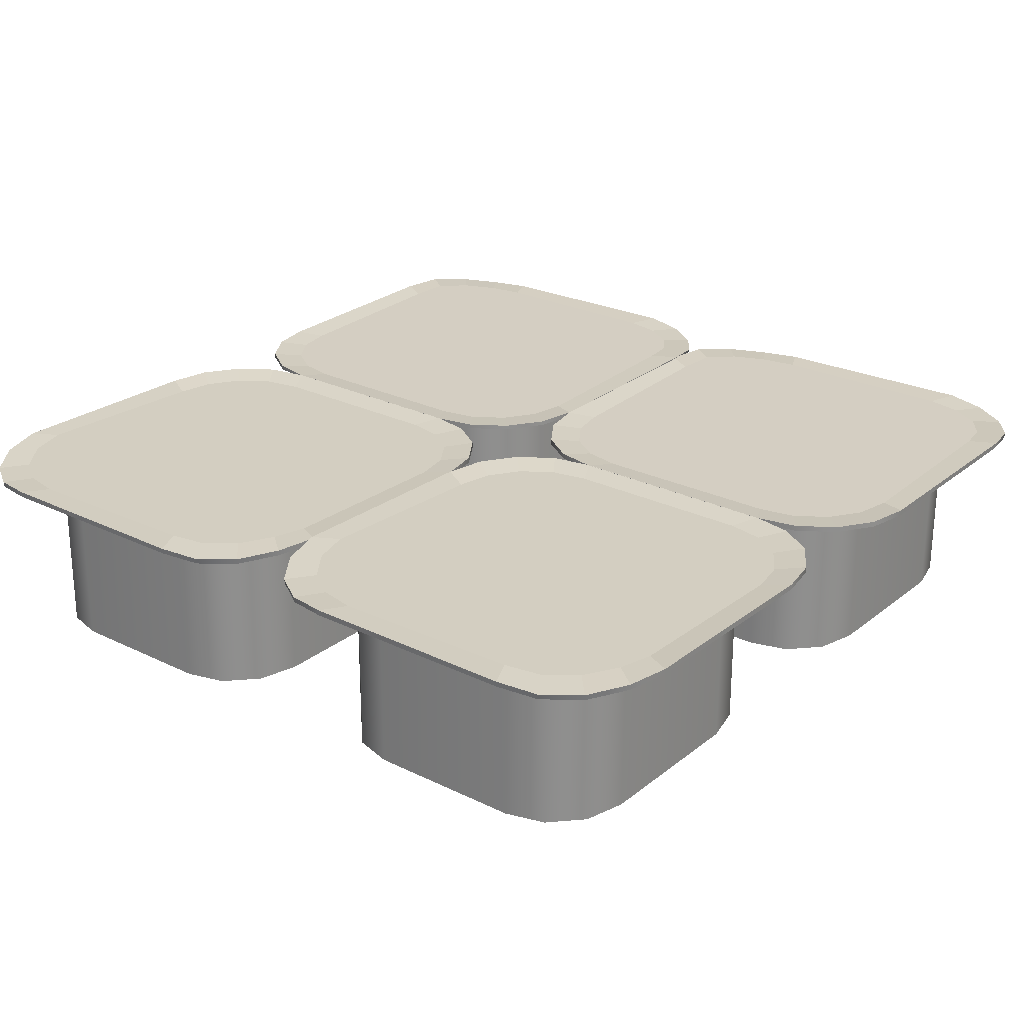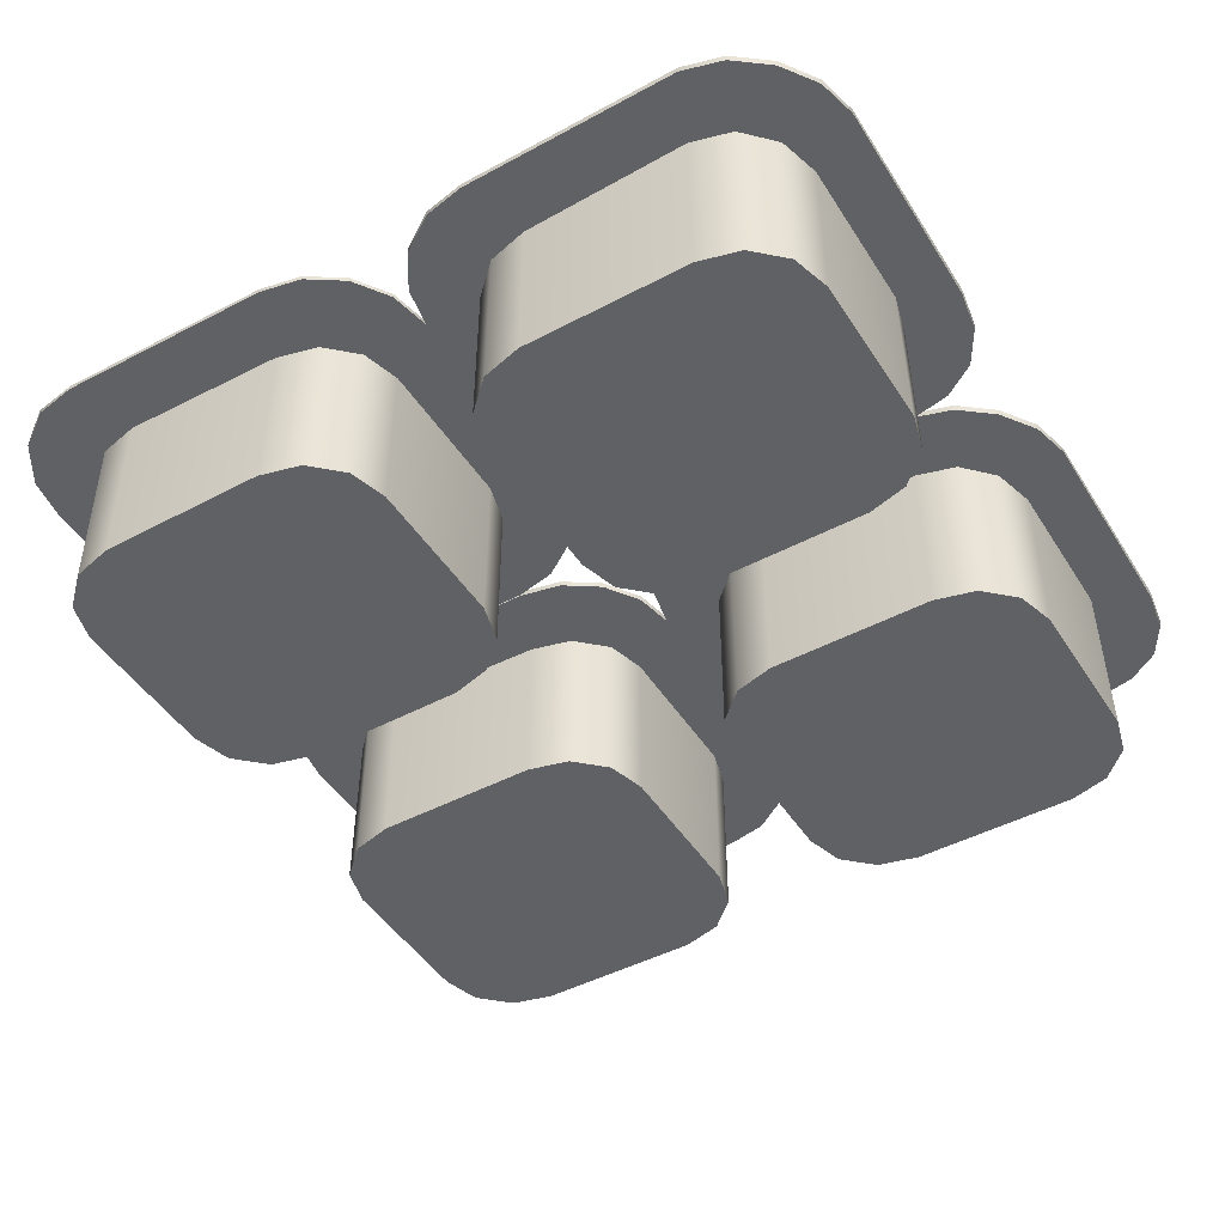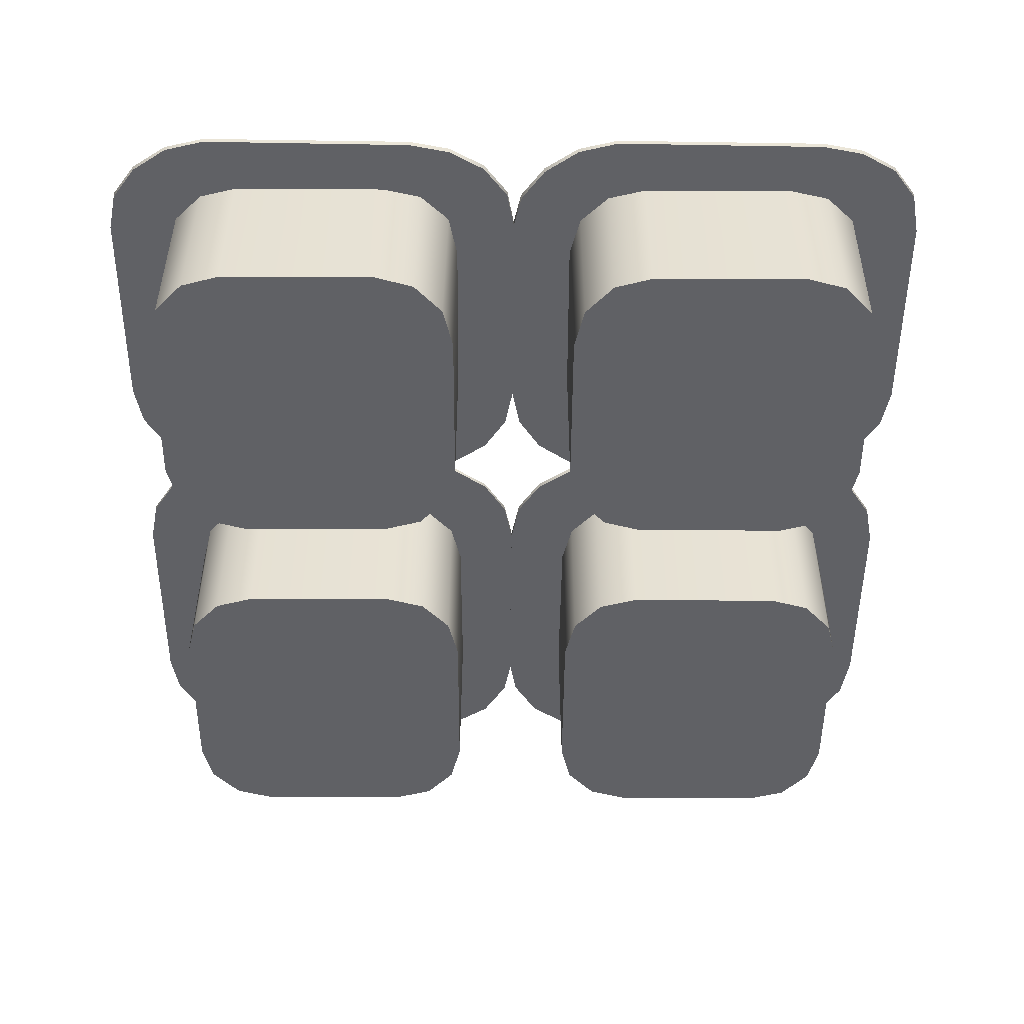
<metadata>
{"format":"obj","ext":"obj","renderer":"f3d","projection":"perspective","resolution":1024,"background":"white","views":[{"elev":25.2,"azim":-141.6,"up":"+Z"},{"elev":-46.6,"azim":121.1,"up":"+Z"},{"elev":-50.0,"azim":179.7,"up":"+Z"}]}
</metadata>
<code>
v  -3.312 -1.326 0.5492
v  -1.986 -1.326 0.5492
v  -1.986 -1.326 0.583
v  -3.312 -1.326 0.583
v  -3.306 1.315 0.5691
v  -1.988 1.324 0.5801
v  -1.988 1.323 0.5463
v  -3.304 1.311 0.5355
v  -1.323 -0.6629 0.5492
v  -1.319 0.6646 0.5701
v  -1.317 0.6683 0.6036
v  -1.323 -0.6629 0.583
v  -3.98 0.6662 0.5648
v  -3.975 -0.6629 0.5492
v  -3.975 -0.6629 0.583
v  -3.98 0.6676 0.5985
v  -3.924 -0.9166 0.5492
v  -3.924 -0.9166 0.583
v  -3.781 -1.132 0.5492
v  -3.781 -1.132 0.583
v  -3.566 -1.275 0.5492
v  -3.566 -1.275 0.583
v  -1.732 -1.275 0.5492
v  -1.732 -1.275 0.583
v  -1.518 -1.132 0.5492
v  -1.518 -1.132 0.583
v  -1.374 -0.9166 0.5492
v  -1.374 -0.9166 0.583
v  -3.932 0.9295 0.5998
v  -3.931 0.9251 0.5661
v  -3.781 1.141 0.5748
v  -3.779 1.135 0.5416
v  -3.559 1.272 0.5596
v  -3.557 1.266 0.5265
v  -1.737 1.272 0.5641
v  -1.739 1.269 0.5307
v  -1.521 1.131 0.5583
v  -1.524 1.126 0.5251
v  -1.372 0.9211 0.5781
v  -1.375 0.9159 0.5448
v  -1.657 0.9892 0.572
v  -1.847 1.113 0.5678
v  -2.068 1.16 0.5681
v  -1.478 0.5835 0.6053
v  -3.23 1.149 0.574
v  -3.454 1.111 0.5746
v  -3.781 0.8119 0.6031
v  -3.65 0.9953 0.5879
v  -3.82 0.5847 0.5881
v  -3.813 -0.582 0.5631
v  -3.643 -0.9934 0.5631
v  -3.769 -0.8046 0.5631
v  -3.454 -1.119 0.5631
v  -3.231 -1.164 0.5631
v  -1.845 -1.119 0.5631
v  -2.067 -1.164 0.5631
v  -1.656 -0.9934 0.5631
v  -1.53 -0.8046 0.5631
v  -1.485 -0.582 0.5631
v  -1.526 0.8045 0.5894
v  -3.123 -1.006 -0.521
v  -2.175 -1.006 -0.521
v  -2.175 -1.006 0.4965
v  -3.123 -1.006 0.4965
v  -3.123 1.006 -0.521
v  -3.126 0.9924 0.5199
v  -2.175 1.004 0.5035
v  -2.175 1.006 -0.521
v  -1.701 -0.5078 0.4965
v  -1.701 -0.5078 -0.521
v  -1.701 0.5078 -0.521
v  -1.697 0.5053 0.5396
v  -3.597 0.5078 -0.521
v  -3.597 -0.5078 -0.521
v  -3.597 -0.5078 0.4965
v  -3.603 0.507 0.5184
v  -3.533 -0.7568 -0.521
v  -3.533 -0.7568 0.4965
v  -3.36 -0.9391 -0.521
v  -3.36 -0.9391 0.4965
v  -1.938 -0.9391 -0.521
v  -1.938 -0.9391 0.4965
v  -1.765 -0.7568 -0.521
v  -1.765 -0.7568 0.4965
v  -3.546 0.7535 0.5471
v  -3.533 0.7568 -0.521
v  -3.368 0.9275 0.5361
v  -3.36 0.9391 -0.521
v  -1.939 0.932 0.5227
v  -1.938 0.9391 -0.521
v  -1.762 0.752 0.5361
v  -1.765 0.7568 -0.521
v  -0.6629 -1.326 0.5492
v  0.6629 -1.326 0.5492
v  0.6629 -1.326 0.583
v  -0.6629 -1.326 0.583
v  -0.6565 1.315 0.5691
v  0.6615 1.324 0.5801
v  0.6608 1.323 0.5463
v  -0.6555 1.311 0.5355
v  1.326 -0.6629 0.5492
v  1.33 0.6646 0.5701
v  1.332 0.6683 0.6036
v  1.326 -0.6629 0.583
v  -1.331 0.6662 0.5648
v  -1.326 -0.6629 0.5492
v  -1.326 -0.6629 0.583
v  -1.331 0.6676 0.5985
v  -1.275 -0.9166 0.5492
v  -1.275 -0.9166 0.583
v  -1.132 -1.132 0.5492
v  -1.132 -1.132 0.583
v  -0.9166 -1.275 0.5492
v  -0.9166 -1.275 0.583
v  0.9166 -1.275 0.5492
v  0.9166 -1.275 0.583
v  1.132 -1.132 0.5492
v  1.132 -1.132 0.583
v  1.275 -0.9166 0.5492
v  1.275 -0.9166 0.583
v  -1.283 0.9295 0.5998
v  -1.282 0.9251 0.5661
v  -1.132 1.141 0.5748
v  -1.13 1.135 0.5416
v  -0.9095 1.272 0.5596
v  -0.9081 1.266 0.5265
v  0.9123 1.272 0.5641
v  0.9103 1.269 0.5307
v  1.128 1.131 0.5583
v  1.125 1.126 0.5251
v  1.277 0.9211 0.5781
v  1.274 0.9159 0.5448
v  0.9922 0.9892 0.572
v  0.8016 1.113 0.5678
v  0.5806 1.16 0.5681
v  1.171 0.5835 0.6053
v  -0.581 1.149 0.574
v  -0.8054 1.111 0.5746
v  -1.132 0.8119 0.6031
v  -1 0.9953 0.5879
v  -1.171 0.5847 0.5881
v  -1.164 -0.582 0.5631
v  -0.9934 -0.9934 0.5631
v  -1.119 -0.8046 0.5631
v  -0.8046 -1.119 0.5631
v  -0.582 -1.164 0.5631
v  0.8046 -1.119 0.5631
v  0.582 -1.164 0.5631
v  0.9934 -0.9934 0.5631
v  1.119 -0.8046 0.5631
v  1.164 -0.582 0.5631
v  1.123 0.8045 0.5894
v  -0.4739 -1.006 -0.521
v  0.4739 -1.006 -0.521
v  0.4739 -1.006 0.4965
v  -0.4739 -1.006 0.4965
v  -0.4739 1.006 -0.521
v  -0.4767 0.9924 0.5199
v  0.4735 1.004 0.5035
v  0.4739 1.006 -0.521
v  0.9478 -0.5078 0.4965
v  0.9478 -0.5078 -0.521
v  0.9478 0.5078 -0.521
v  0.9523 0.5053 0.5396
v  -0.9478 0.5078 -0.521
v  -0.9478 -0.5078 -0.521
v  -0.9478 -0.5078 0.4965
v  -0.9534 0.507 0.5184
v  -0.8843 -0.7568 -0.521
v  -0.8843 -0.7568 0.4965
v  -0.7109 -0.9391 -0.521
v  -0.7109 -0.9391 0.4965
v  0.7109 -0.9391 -0.521
v  0.7109 -0.9391 0.4965
v  0.8843 -0.7568 -0.521
v  0.8843 -0.7568 0.4965
v  -0.8969 0.7535 0.5471
v  -0.8843 0.7568 -0.521
v  -0.7184 0.9275 0.5361
v  -0.7109 0.9391 -0.521
v  0.7104 0.932 0.5227
v  0.7109 0.9391 -0.521
v  0.887 0.752 0.5361
v  0.8843 0.7568 -0.521
v  0.6658 -1.325 0.5559
v  -0.6601 -1.322 0.5559
v  -0.6601 -1.322 0.583
v  0.6658 -1.325 0.583
v  0.6537 -3.966 0.5691
v  -0.6643 -3.972 0.5801
v  -0.6637 -3.971 0.553
v  0.6526 -3.962 0.5422
v  -1.324 -1.984 0.5559
v  -1.331 -3.311 0.5768
v  -1.333 -3.315 0.6036
v  -1.324 -1.984 0.583
v  1.329 -3.318 0.5715
v  1.327 -1.989 0.5559
v  1.327 -1.989 0.583
v  1.33 -3.32 0.5985
v  1.277 -1.736 0.5559
v  1.277 -1.736 0.583
v  1.134 -1.52 0.5559
v  1.134 -1.52 0.583
v  0.9193 -1.376 0.5559
v  0.9193 -1.376 0.583
v  -0.9138 -1.372 0.5559
v  -0.9138 -1.372 0.583
v  -1.129 -1.515 0.5559
v  -1.129 -1.515 0.583
v  -1.273 -1.73 0.5559
v  -1.273 -1.73 0.583
v  1.281 -3.582 0.5998
v  1.28 -3.577 0.5728
v  1.129 -3.793 0.5748
v  1.128 -3.786 0.5483
v  0.9068 -3.924 0.5596
v  0.9054 -3.917 0.5332
v  -0.915 -3.92 0.5641
v  -0.9131 -3.916 0.5373
v  -1.131 -3.778 0.5583
v  -1.128 -3.773 0.5318
v  -1.279 -3.568 0.5781
v  -1.276 -3.562 0.5515
v  -0.9943 -3.636 0.572
v  -0.804 -3.761 0.5678
v  -0.5831 -3.808 0.5681
v  -1.172 -3.23 0.6053
v  0.5785 -3.799 0.574
v  0.803 -3.762 0.5746
v  1.13 -3.464 0.6031
v  0.9983 -3.647 0.5879
v  1.17 -3.237 0.5881
v  1.165 -2.07 0.5631
v  0.9955 -1.658 0.5631
v  1.121 -1.847 0.5631
v  0.807 -1.532 0.5631
v  0.5845 -1.487 0.5631
v  -0.8022 -1.528 0.5631
v  -0.5794 -1.484 0.5631
v  -0.9912 -1.654 0.5631
v  -1.118 -1.842 0.5631
v  -1.163 -2.065 0.5631
v  -1.125 -3.451 0.5894
v  0.4761 -1.645 -0.521
v  -0.4718 -1.642 -0.521
v  -0.4718 -1.642 0.4965
v  0.4761 -1.645 0.4965
v  0.4718 -3.656 -0.521
v  0.4746 -3.643 0.5199
v  -0.4757 -3.652 0.5035
v  -0.4761 -3.654 -0.521
v  -0.9467 -2.139 0.4965
v  -0.9467 -2.139 -0.521
v  -0.9489 -3.155 -0.521
v  -0.9534 -3.153 0.5396
v  0.9467 -3.159 -0.521
v  0.9489 -2.143 -0.521
v  0.9489 -2.143 0.4965
v  0.9523 -3.158 0.5184
v  0.8859 -1.894 -0.521
v  0.8859 -1.894 0.4965
v  0.7129 -1.712 -0.521
v  0.7129 -1.712 0.4965
v  -0.7088 -1.709 -0.521
v  -0.7088 -1.709 0.4965
v  -0.8827 -1.891 -0.521
v  -0.8827 -1.891 0.4965
v  0.8953 -3.405 0.5213
v  0.8827 -3.408 -0.521
v  0.7164 -3.578 0.5102
v  0.7088 -3.59 -0.521
v  -0.7125 -3.58 0.5227
v  -0.7129 -3.587 -0.521
v  -0.8887 -3.399 0.5361
v  -0.8859 -3.404 -0.521
v  -1.99 -1.319 0.5492
v  -3.316 -1.324 0.5492
v  -3.316 -1.324 0.583
v  -1.99 -1.319 0.583
v  -1.988 -3.961 0.5691
v  -3.306 -3.973 0.5801
v  -3.306 -3.972 0.5463
v  -1.989 -3.956 0.5355
v  -3.977 -1.989 0.5492
v  -3.977 -3.316 0.5701
v  -3.978 -3.32 0.6036
v  -3.977 -1.989 0.583
v  -1.316 -3.309 0.5648
v  -1.325 -1.98 0.5492
v  -1.325 -1.98 0.583
v  -1.316 -3.311 0.5985
v  -1.377 -1.726 0.5492
v  -1.377 -1.726 0.583
v  -1.521 -1.512 0.5492
v  -1.521 -1.512 0.583
v  -1.737 -1.369 0.5492
v  -1.737 -1.369 0.583
v  -3.57 -1.375 0.5492
v  -3.57 -1.375 0.583
v  -3.784 -1.519 0.5492
v  -3.784 -1.519 0.583
v  -3.927 -1.735 0.5492
v  -3.927 -1.735 0.583
v  -1.363 -3.573 0.5998
v  -1.364 -3.568 0.5661
v  -1.514 -3.784 0.5748
v  -1.515 -3.778 0.5416
v  -1.735 -3.917 0.5596
v  -1.737 -3.91 0.5265
v  -3.557 -3.922 0.5641
v  -3.555 -3.919 0.5307
v  -3.773 -3.782 0.5583
v  -3.771 -3.777 0.5251
v  -3.923 -3.572 0.5781
v  -3.92 -3.567 0.5448
v  -3.638 -3.64 0.572
v  -3.447 -3.763 0.5678
v  -3.226 -3.809 0.5681
v  -3.818 -3.235 0.6053
v  -2.064 -3.794 0.574
v  -1.84 -3.755 0.5746
v  -1.514 -3.455 0.6031
v  -1.645 -3.639 0.5879
v  -1.476 -3.228 0.5881
v  -1.487 -2.062 0.5631
v  -1.659 -1.651 0.5631
v  -1.532 -1.839 0.5631
v  -1.848 -1.525 0.5631
v  -2.071 -1.482 0.5631
v  -3.457 -1.53 0.5631
v  -3.235 -1.485 0.5631
v  -3.646 -1.657 0.5631
v  -3.771 -1.846 0.5631
v  -3.815 -2.069 0.5631
v  -3.769 -3.455 0.5894
v  -2.178 -1.64 -0.521
v  -3.126 -1.643 -0.521
v  -3.126 -1.643 0.4965
v  -2.178 -1.64 0.4965
v  -2.172 -3.651 -0.521
v  -2.169 -3.638 0.5199
v  -3.119 -3.652 0.5035
v  -3.12 -3.655 -0.521
v  -3.599 -2.143 0.4965
v  -3.599 -2.143 -0.521
v  -3.595 -3.158 -0.521
v  -3.6 -3.156 0.5396
v  -1.7 -3.152 -0.521
v  -1.703 -2.136 -0.521
v  -1.703 -2.136 0.4965
v  -1.694 -3.151 0.5184
v  -1.767 -1.887 -0.521
v  -1.767 -1.887 0.4965
v  -1.941 -1.706 -0.521
v  -1.941 -1.706 0.4965
v  -3.363 -1.71 -0.521
v  -3.363 -1.71 0.4965
v  -3.536 -1.893 -0.521
v  -3.536 -1.893 0.4965
v  -1.75 -3.398 0.5471
v  -1.762 -3.401 -0.521
v  -1.928 -3.572 0.5361
v  -1.935 -3.584 -0.521
v  -3.357 -3.582 0.5227
v  -3.357 -3.589 -0.521
v  -3.534 -3.402 0.5361
v  -3.531 -3.407 -0.521
o pCube7
g pCube7
f 1 2 3 4
f 5 6 7 8
f 9 10 11 12
f 13 14 15 16
f 17 18 15 14
f 19 20 18 17
f 21 22 20 19
f 1 4 22 21
f 23 24 3 2
f 25 26 24 23
f 27 28 26 25
f 9 12 28 27
f 16 29 30 13
f 31 32 30 29
f 33 34 32 31
f 33 5 8 34
f 35 36 7 6
f 37 38 36 35
f 39 40 38 37
f 11 10 40 39
f 41 42 43 44
f 43 45 46 47
f 46 48 47
f 47 49 50 51
f 50 52 51
f 51 53 54 55
f 54 56 55
f 55 57 58 44
f 58 59 44
f 51 55 44 47
f 43 47 44
f 60 41 44
f 9 27 25 40
f 25 23 2 21
f 2 1 21
f 21 19 17 13
f 17 14 13
f 13 30 32 8
f 32 34 8
f 21 13 8 40
f 8 7 36 40
f 36 38 40
f 25 21 40
f 10 9 40
f 39 37 41 60
f 35 42 41 37
f 6 43 42 35
f 5 45 43 6
f 5 33 46 45
f 33 31 48 46
f 29 47 48 31
f 16 49 47 29
f 15 50 49 16
f 15 18 52 50
f 18 20 51 52
f 22 53 51 20
f 4 54 53 22
f 3 56 54 4
f 3 24 55 56
f 24 26 57 55
f 28 58 57 26
f 12 59 58 28
f 11 44 59 12
f 11 39 60 44
f 61 62 63 64
f 65 66 67 68
f 69 70 71 72
f 73 74 75 76
f 77 78 75 74
f 79 80 78 77
f 61 64 80 79
f 81 82 63 62
f 83 84 82 81
f 70 69 84 83
f 76 85 86 73
f 87 88 86 85
f 66 65 88 87
f 67 89 90 68
f 89 91 92 90
f 91 72 71 92
f 70 83 81 92
f 81 62 61 77
f 61 79 77
f 77 74 73 88
f 73 86 88
f 88 65 68 92
f 68 90 92
f 77 88 92 81
f 71 70 92
f 75 78 80 85
f 80 64 63 84
f 63 82 84
f 84 69 72 89
f 72 91 89
f 89 67 66 85
f 66 87 85
f 84 89 85 80
f 76 75 85
f 93 94 95 96
f 97 98 99 100
f 101 102 103 104
f 105 106 107 108
f 109 110 107 106
f 111 112 110 109
f 113 114 112 111
f 93 96 114 113
f 115 116 95 94
f 117 118 116 115
f 119 120 118 117
f 101 104 120 119
f 108 121 122 105
f 123 124 122 121
f 125 126 124 123
f 125 97 100 126
f 127 128 99 98
f 129 130 128 127
f 131 132 130 129
f 103 102 132 131
f 133 134 135 136
f 135 137 138 139
f 138 140 139
f 139 141 142 143
f 142 144 143
f 143 145 146 147
f 146 148 147
f 147 149 150 136
f 150 151 136
f 143 147 136 139
f 135 139 136
f 152 133 136
f 101 119 117 132
f 117 115 94 113
f 94 93 113
f 113 111 109 105
f 109 106 105
f 105 122 124 100
f 124 126 100
f 113 105 100 132
f 100 99 128 132
f 128 130 132
f 117 113 132
f 102 101 132
f 131 129 133 152
f 127 134 133 129
f 98 135 134 127
f 97 137 135 98
f 97 125 138 137
f 125 123 140 138
f 121 139 140 123
f 108 141 139 121
f 107 142 141 108
f 107 110 144 142
f 110 112 143 144
f 114 145 143 112
f 96 146 145 114
f 95 148 146 96
f 95 116 147 148
f 116 118 149 147
f 120 150 149 118
f 104 151 150 120
f 103 136 151 104
f 103 131 152 136
f 153 154 155 156
f 157 158 159 160
f 161 162 163 164
f 165 166 167 168
f 169 170 167 166
f 171 172 170 169
f 153 156 172 171
f 173 174 155 154
f 175 176 174 173
f 162 161 176 175
f 168 177 178 165
f 179 180 178 177
f 158 157 180 179
f 159 181 182 160
f 181 183 184 182
f 183 164 163 184
f 162 175 173 184
f 173 154 153 169
f 153 171 169
f 169 166 165 180
f 165 178 180
f 180 157 160 184
f 160 182 184
f 169 180 184 173
f 163 162 184
f 167 170 172 177
f 172 156 155 176
f 155 174 176
f 176 161 164 181
f 164 183 181
f 181 159 158 177
f 158 179 177
f 176 181 177 172
f 168 167 177
f 185 186 187 188
f 189 190 191 192
f 193 194 195 196
f 197 198 199 200
f 201 202 199 198
f 203 204 202 201
f 205 206 204 203
f 185 188 206 205
f 207 208 187 186
f 209 210 208 207
f 211 212 210 209
f 193 196 212 211
f 200 213 214 197
f 213 215 216 214
f 217 218 216 215
f 217 189 192 218
f 219 220 191 190
f 221 222 220 219
f 223 224 222 221
f 195 194 224 223
f 225 226 227 228
f 227 229 230 231
f 230 232 231
f 231 233 234 235
f 234 236 235
f 235 237 238 239
f 238 240 239
f 239 241 242 228
f 242 243 228
f 235 239 228 231
f 227 231 228
f 244 225 228
f 193 211 209 224
f 209 207 186 205
f 186 185 205
f 205 203 201 197
f 201 198 197
f 197 214 216 192
f 216 218 192
f 205 197 192 224
f 192 191 220 224
f 220 222 224
f 209 205 224
f 194 193 224
f 223 221 225 244
f 219 226 225 221
f 190 227 226 219
f 189 229 227 190
f 189 217 230 229
f 217 215 232 230
f 213 231 232 215
f 200 233 231 213
f 199 234 233 200
f 199 202 236 234
f 202 204 235 236
f 206 237 235 204
f 188 238 237 206
f 187 240 238 188
f 187 208 239 240
f 208 210 241 239
f 212 242 241 210
f 196 243 242 212
f 195 228 243 196
f 195 223 244 228
f 245 246 247 248
f 249 250 251 252
f 253 254 255 256
f 257 258 259 260
f 261 262 259 258
f 263 264 262 261
f 245 248 264 263
f 265 266 247 246
f 267 268 266 265
f 254 253 268 267
f 269 270 257 260
f 271 272 270 269
f 271 250 249 272
f 251 273 274 252
f 273 275 276 274
f 275 256 255 276
f 254 267 265 276
f 265 246 245 261
f 245 263 261
f 261 258 257 272
f 257 270 272
f 272 249 252 276
f 252 274 276
f 261 272 276 265
f 255 254 276
f 259 262 264 269
f 264 248 247 268
f 247 266 268
f 268 253 256 273
f 256 275 273
f 273 251 250 269
f 250 271 269
f 268 273 269 264
f 260 259 269
f 277 278 279 280
f 281 282 283 284
f 285 286 287 288
f 289 290 291 292
f 293 294 291 290
f 295 296 294 293
f 297 298 296 295
f 277 280 298 297
f 299 300 279 278
f 301 302 300 299
f 303 304 302 301
f 285 288 304 303
f 292 305 306 289
f 307 308 306 305
f 309 310 308 307
f 309 281 284 310
f 311 312 283 282
f 313 314 312 311
f 315 316 314 313
f 287 286 316 315
f 317 318 319 320
f 319 321 322 323
f 322 324 323
f 323 325 326 327
f 326 328 327
f 327 329 330 331
f 330 332 331
f 331 333 334 320
f 334 335 320
f 327 331 320 323
f 319 323 320
f 336 317 320
f 285 303 301 316
f 301 299 278 297
f 278 277 297
f 297 295 293 289
f 293 290 289
f 289 306 308 284
f 308 310 284
f 297 289 284 316
f 284 283 312 316
f 312 314 316
f 301 297 316
f 286 285 316
f 315 313 317 336
f 311 318 317 313
f 282 319 318 311
f 281 321 319 282
f 281 309 322 321
f 309 307 324 322
f 305 323 324 307
f 292 325 323 305
f 291 326 325 292
f 291 294 328 326
f 294 296 327 328
f 298 329 327 296
f 280 330 329 298
f 279 332 330 280
f 279 300 331 332
f 300 302 333 331
f 304 334 333 302
f 288 335 334 304
f 287 320 335 288
f 287 315 336 320
f 337 338 339 340
f 341 342 343 344
f 345 346 347 348
f 349 350 351 352
f 353 354 351 350
f 355 356 354 353
f 337 340 356 355
f 357 358 339 338
f 359 360 358 357
f 346 345 360 359
f 352 361 362 349
f 363 364 362 361
f 342 341 364 363
f 343 365 366 344
f 365 367 368 366
f 367 348 347 368
f 346 359 357 368
f 357 338 337 353
f 337 355 353
f 353 350 349 364
f 349 362 364
f 364 341 344 368
f 344 366 368
f 353 364 368 357
f 347 346 368
f 351 354 356 361
f 356 340 339 360
f 339 358 360
f 360 345 348 365
f 348 367 365
f 365 343 342 361
f 342 363 361
f 360 365 361 356
f 352 351 361

</code>
